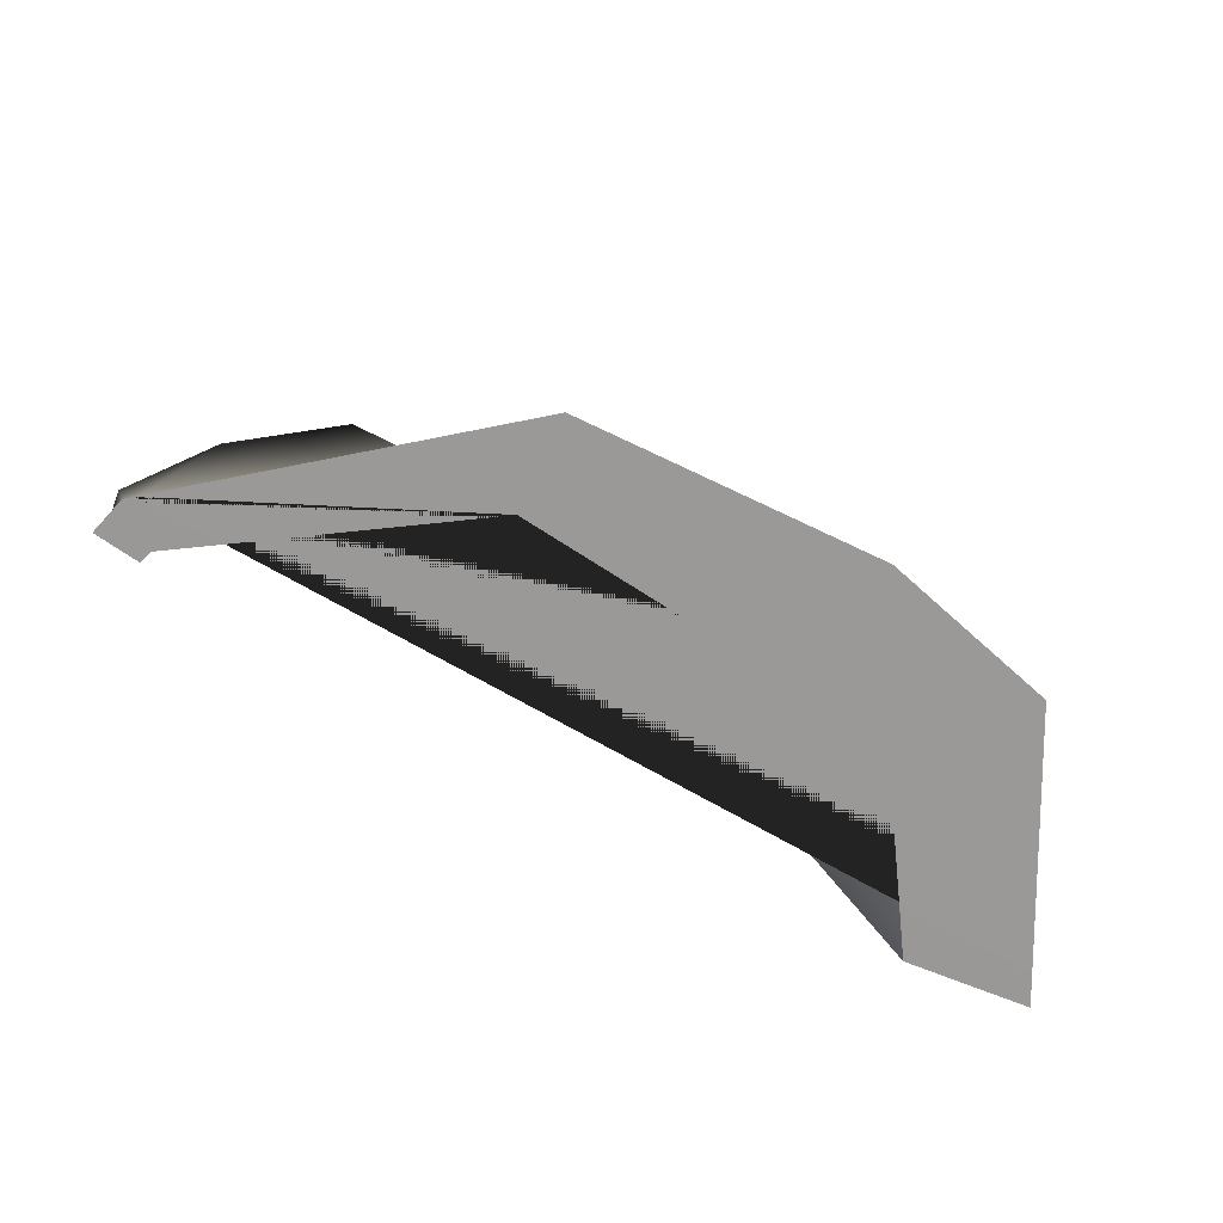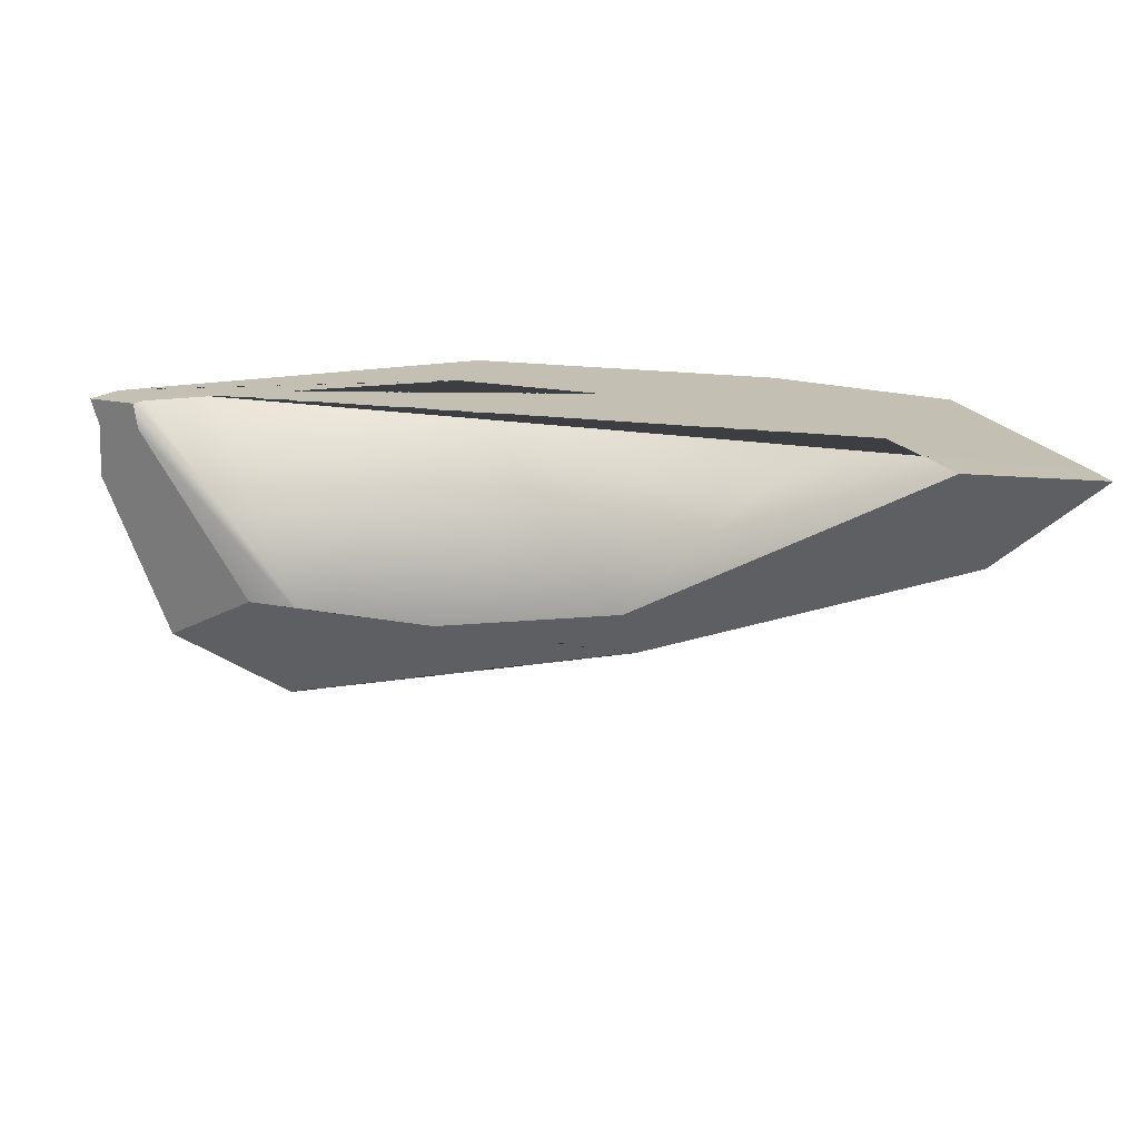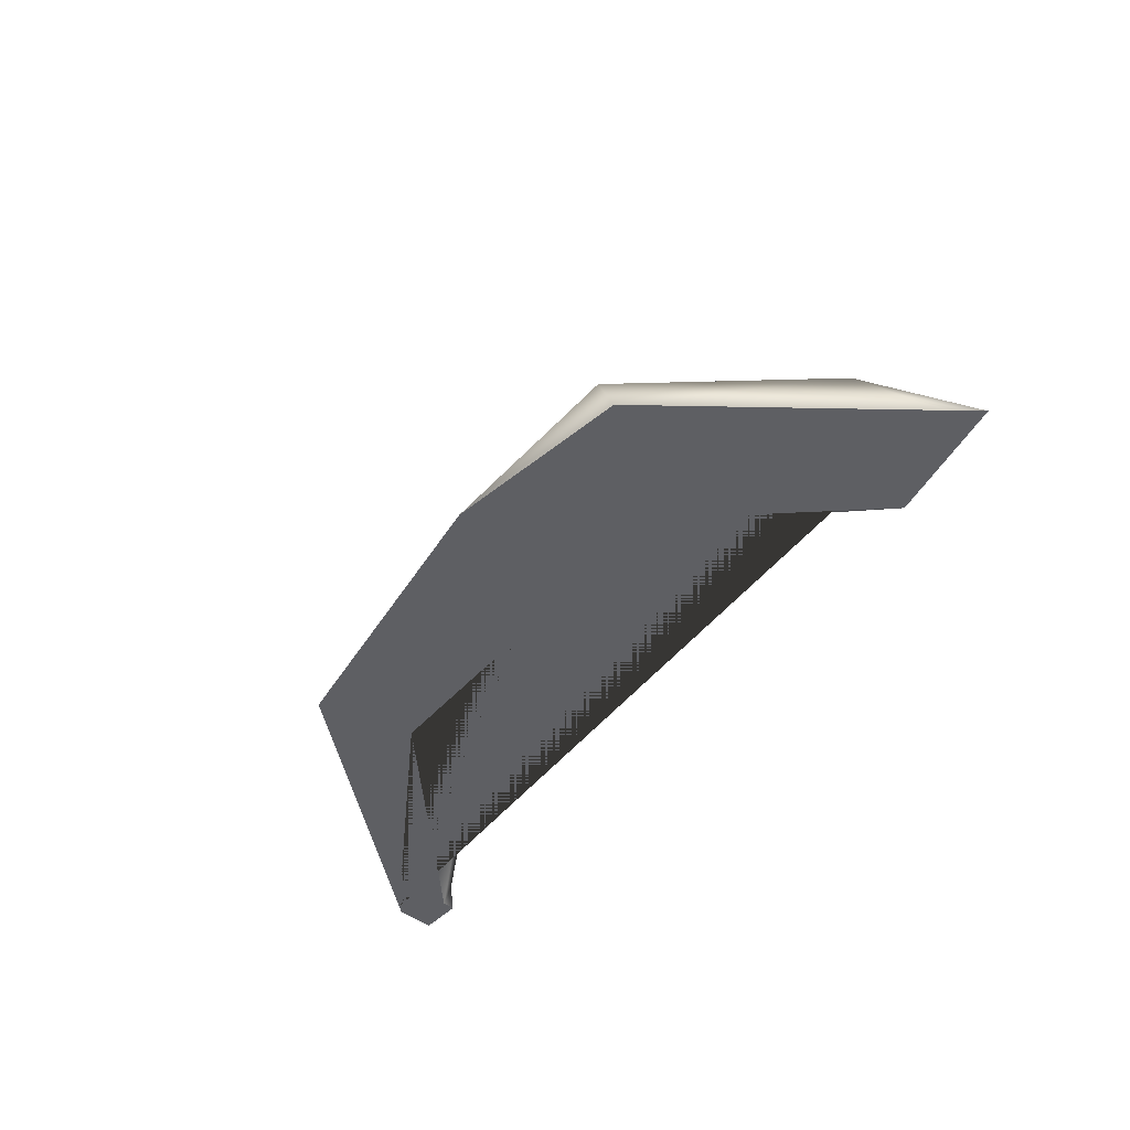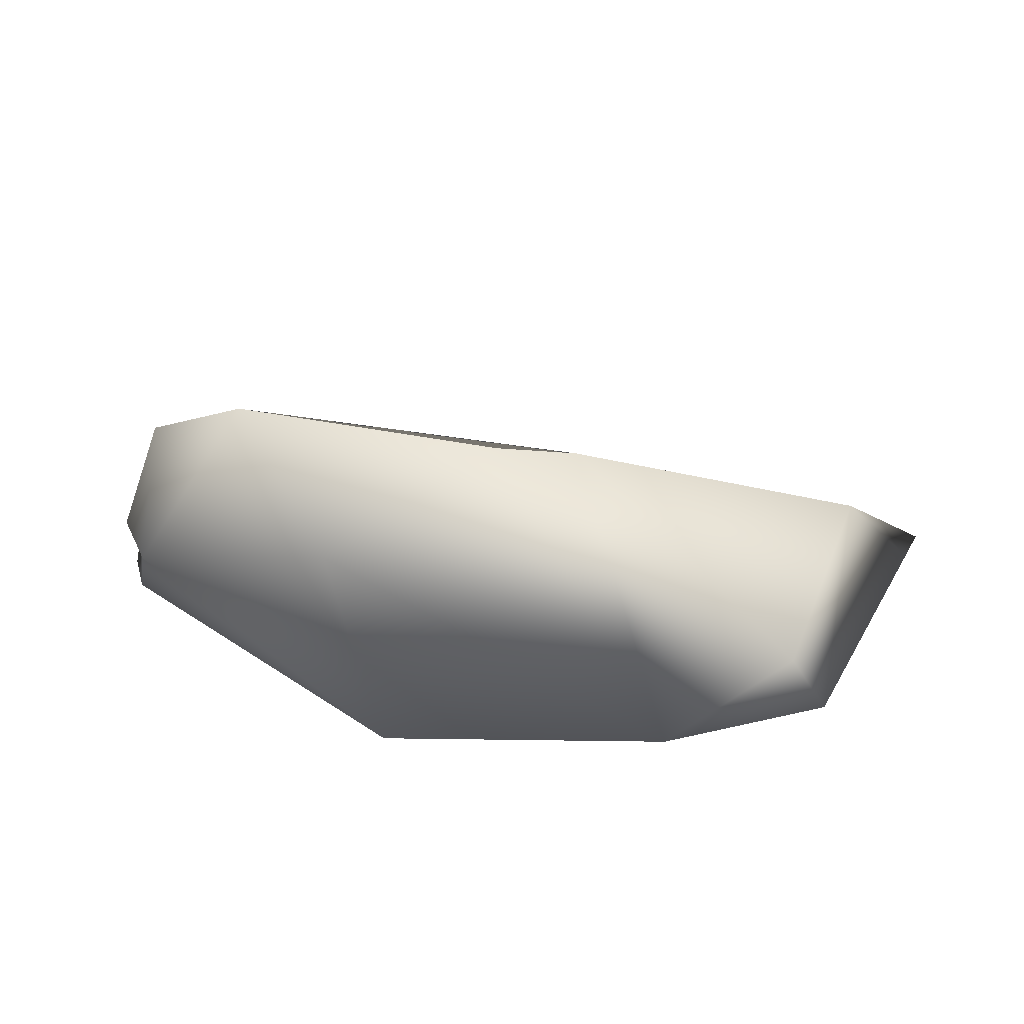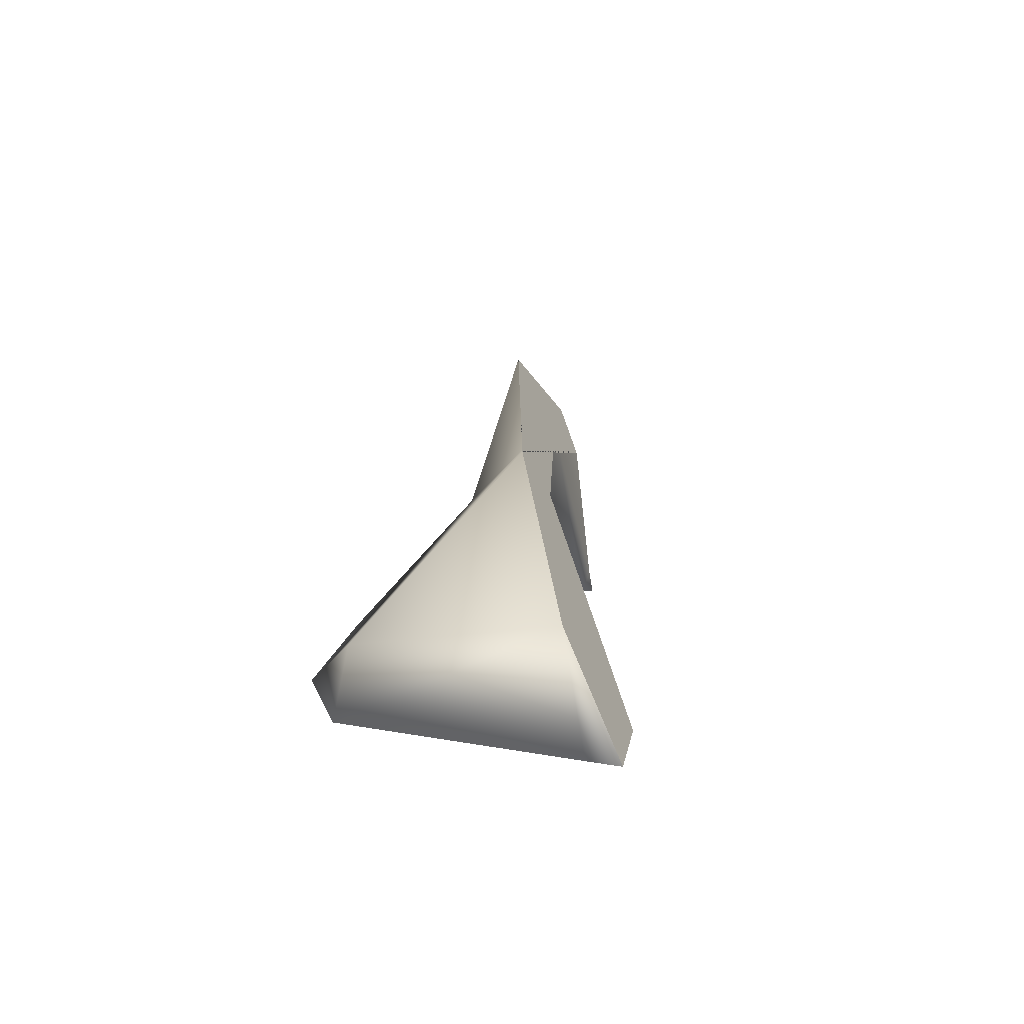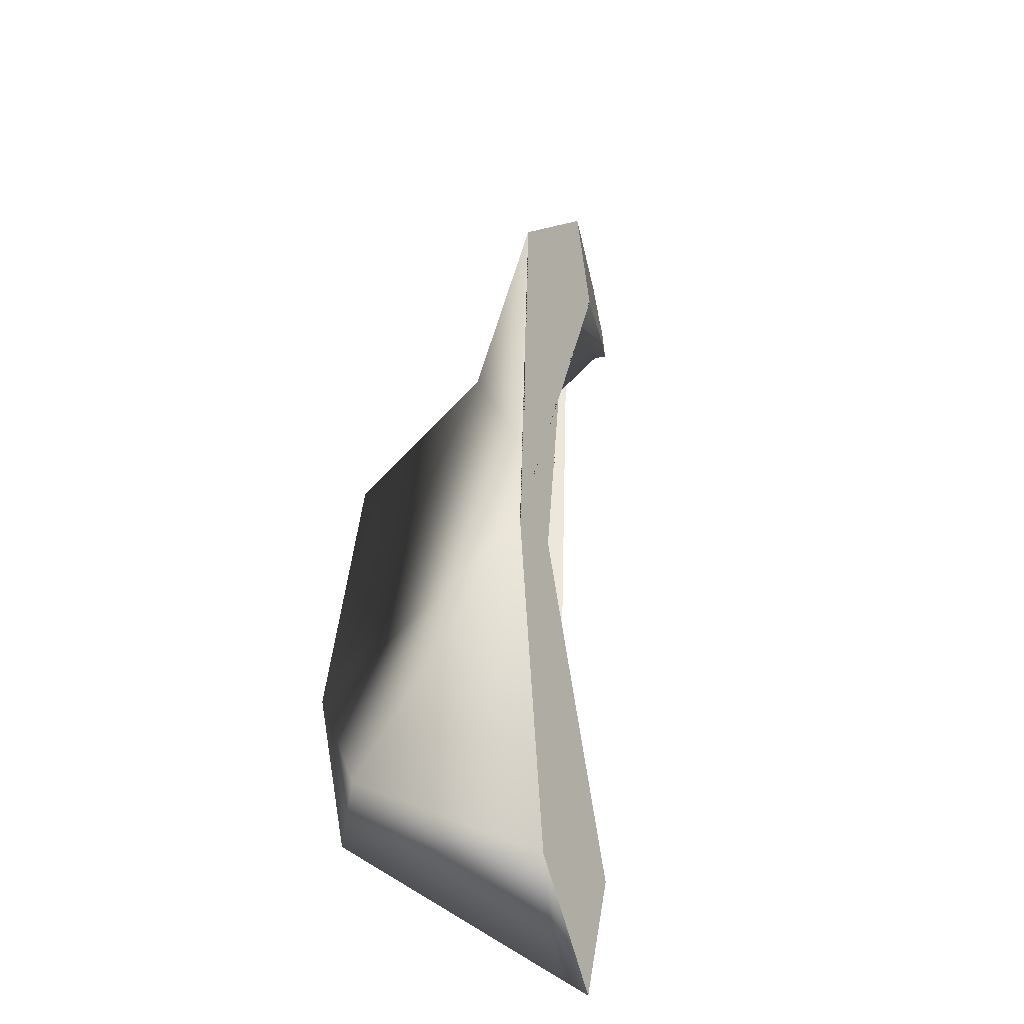
<metadata>
{"format":"obj","ext":"obj","renderer":"f3d","projection":"perspective","resolution":1024,"background":"white","views":[{"elev":-68.9,"azim":-15.0,"up":"+Y"},{"elev":-72.3,"azim":-1.1,"up":"+Z"},{"elev":-41.4,"azim":72.3,"up":"+Y"},{"elev":43.5,"azim":11.7,"up":"+Y"},{"elev":7.2,"azim":104.8,"up":"+Y"},{"elev":50.4,"azim":106.9,"up":"+Y"}]}
</metadata>
<code>
o mug_3.005_cell.006_Mesh.007
v -0.155 0.001665 0.004336
v -0.1363 0.001668 -0.002538
v -0.1334 0.001654 0.002576
v -0.108 0.001613 0.01234
v -0.1427 0.001615 0.02178
v -0.1469 0.001623 0.0197
v -0.1273 0.1051 0.014
v -0.09198 0.08461 -0.002955
v -0.1352 0.01241 -0.000898
v -0.1517 0.01277 0.00526
v -0.1535 0.03508 0.0102
v -0.00907 0.00162 0.05041
v 0.1466 0.001613 -0.001284
v 0.1709 0.001602 -0.06357
v 0.2303 0.0016 -0.07976
v 0.1978 0.001618 0.03097
v 0.1268 0.001624 0.06725
v -0.001867 0.001627 0.09175
v 0.1804 0.001654 -0.08801
v 0.2348 0.001633 -0.09491
v 0.06788 0.09996 -0.01386
v 0.1979 0.04547 -0.06352
v 0.0616 0.07959 -0.02548
v -0.06585 0.1 0.00312
v -0.07922 0.1353 0.02634
v 0.03087 0.1015 -0.008242
v -0.1471 0.01439 0.01318
v -0.04106 0.06326 0.04134
v 0.1801 0.02997 0.03048
f 1 2 3 4 5 6
f 7 8 9 2 1 10 11
f 5 4 12 13 14 15 16 17 18
f 19 20 15 14
f 21 22 20 19 23 24 8 7 25 26
f 10 27 11
f 6 27 10 1
f 18 28 27 6 5
f 16 29 17
f 9 3 2
f 27 28 25 7 11
f 25 28 26
f 17 29 21 26 28 18
f 29 22 21
f 22 29 16 15 20
f 24 12 4 3 9 8
f 23 13 12 24
f 13 23 19 14

</code>
